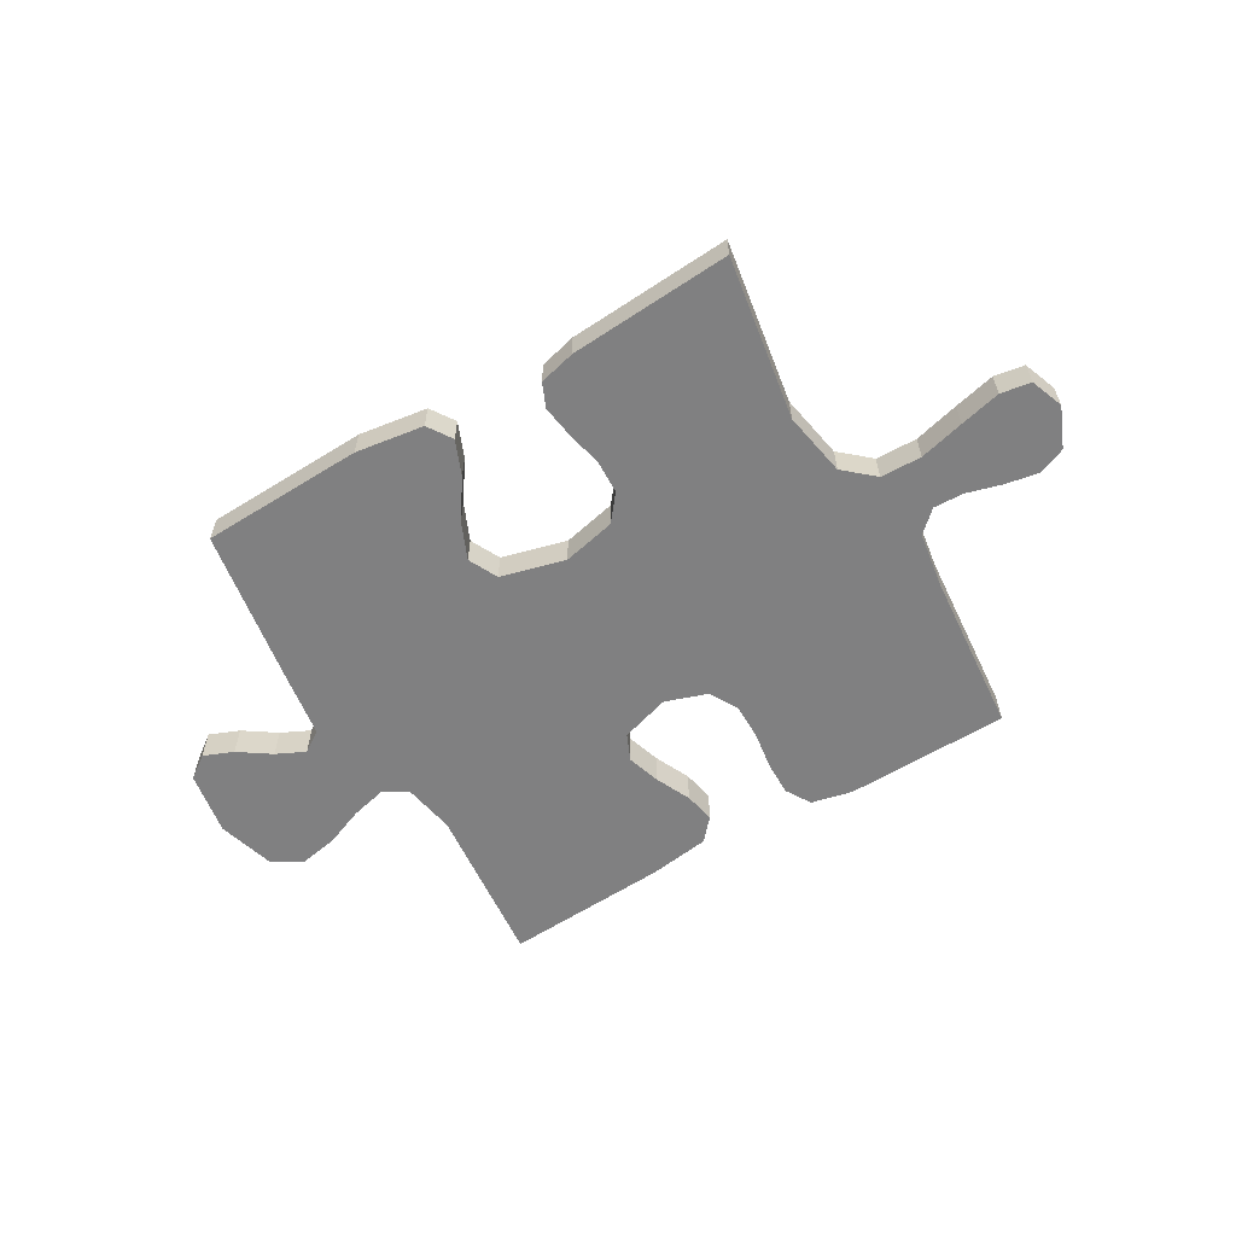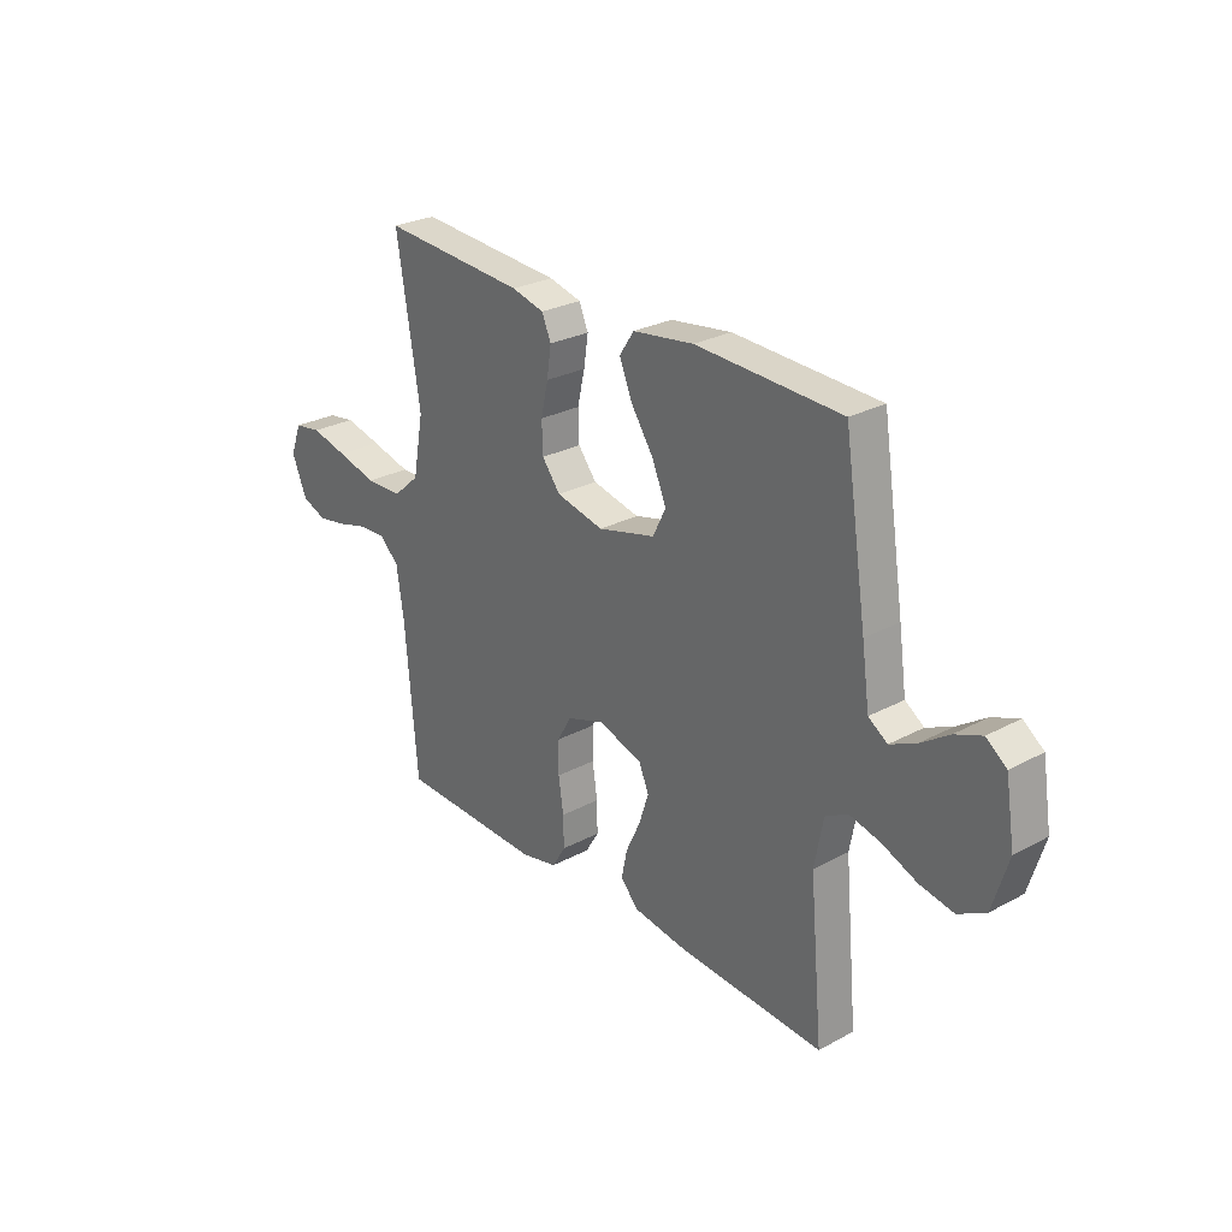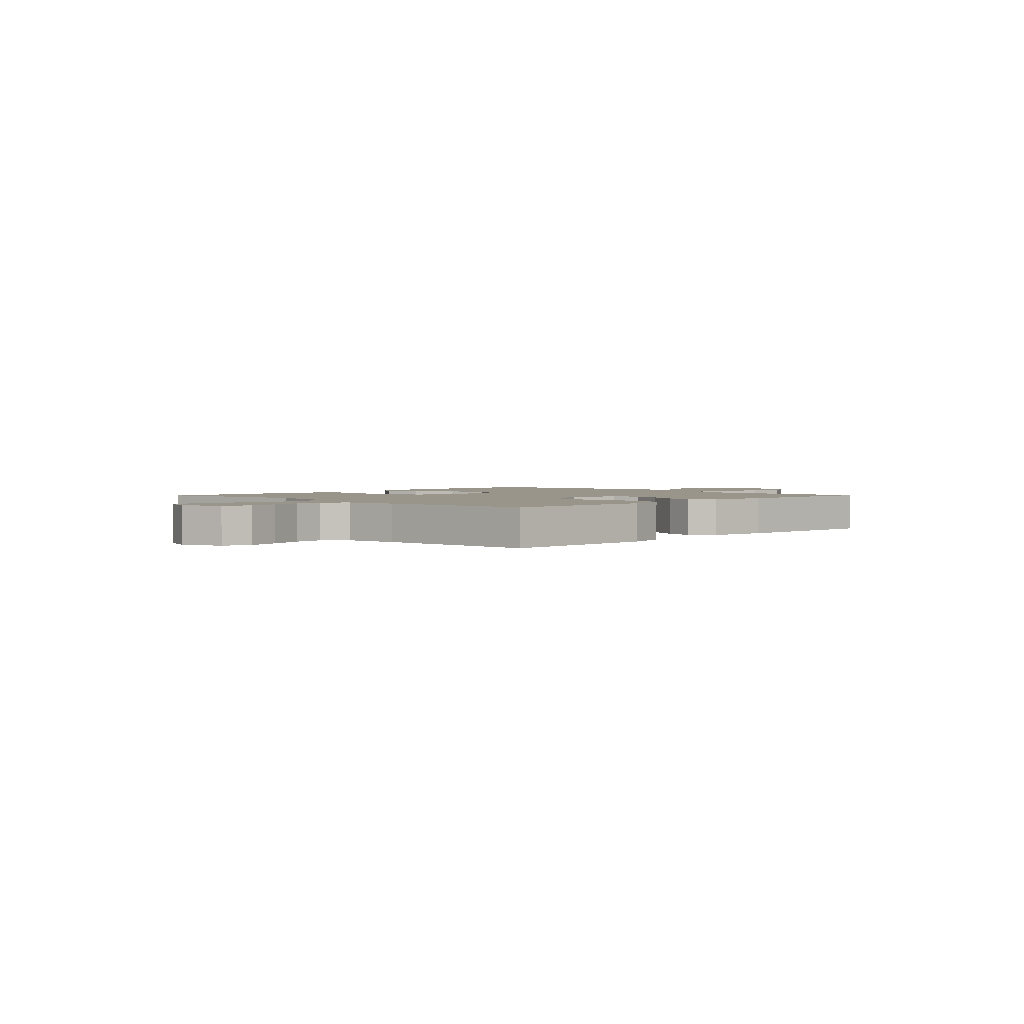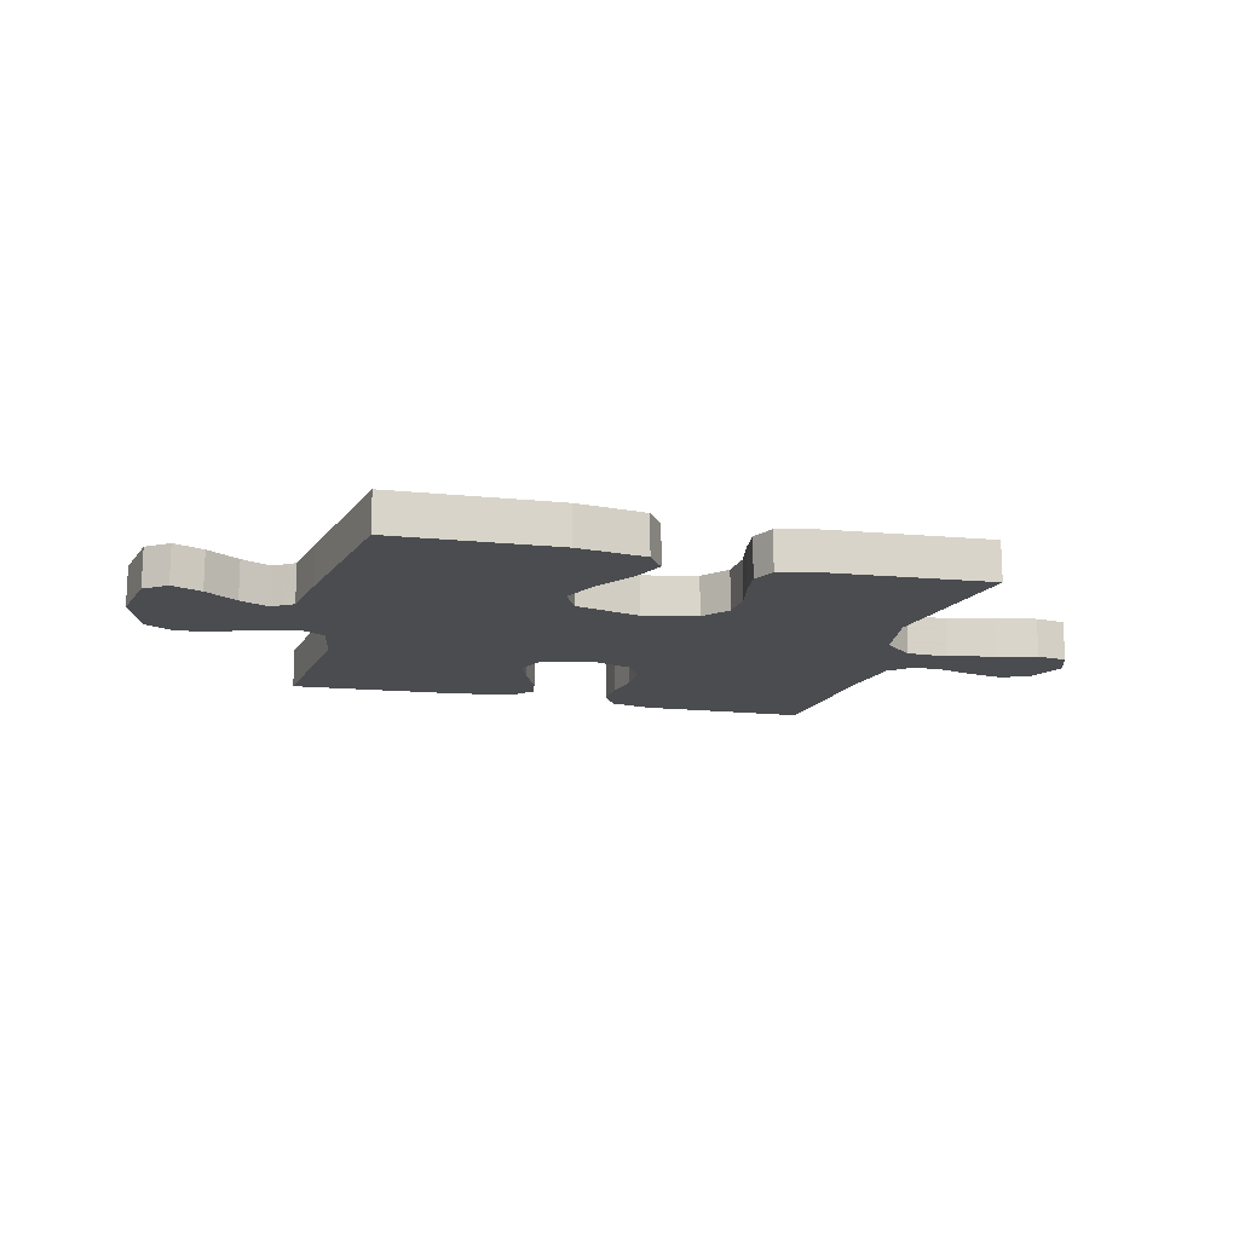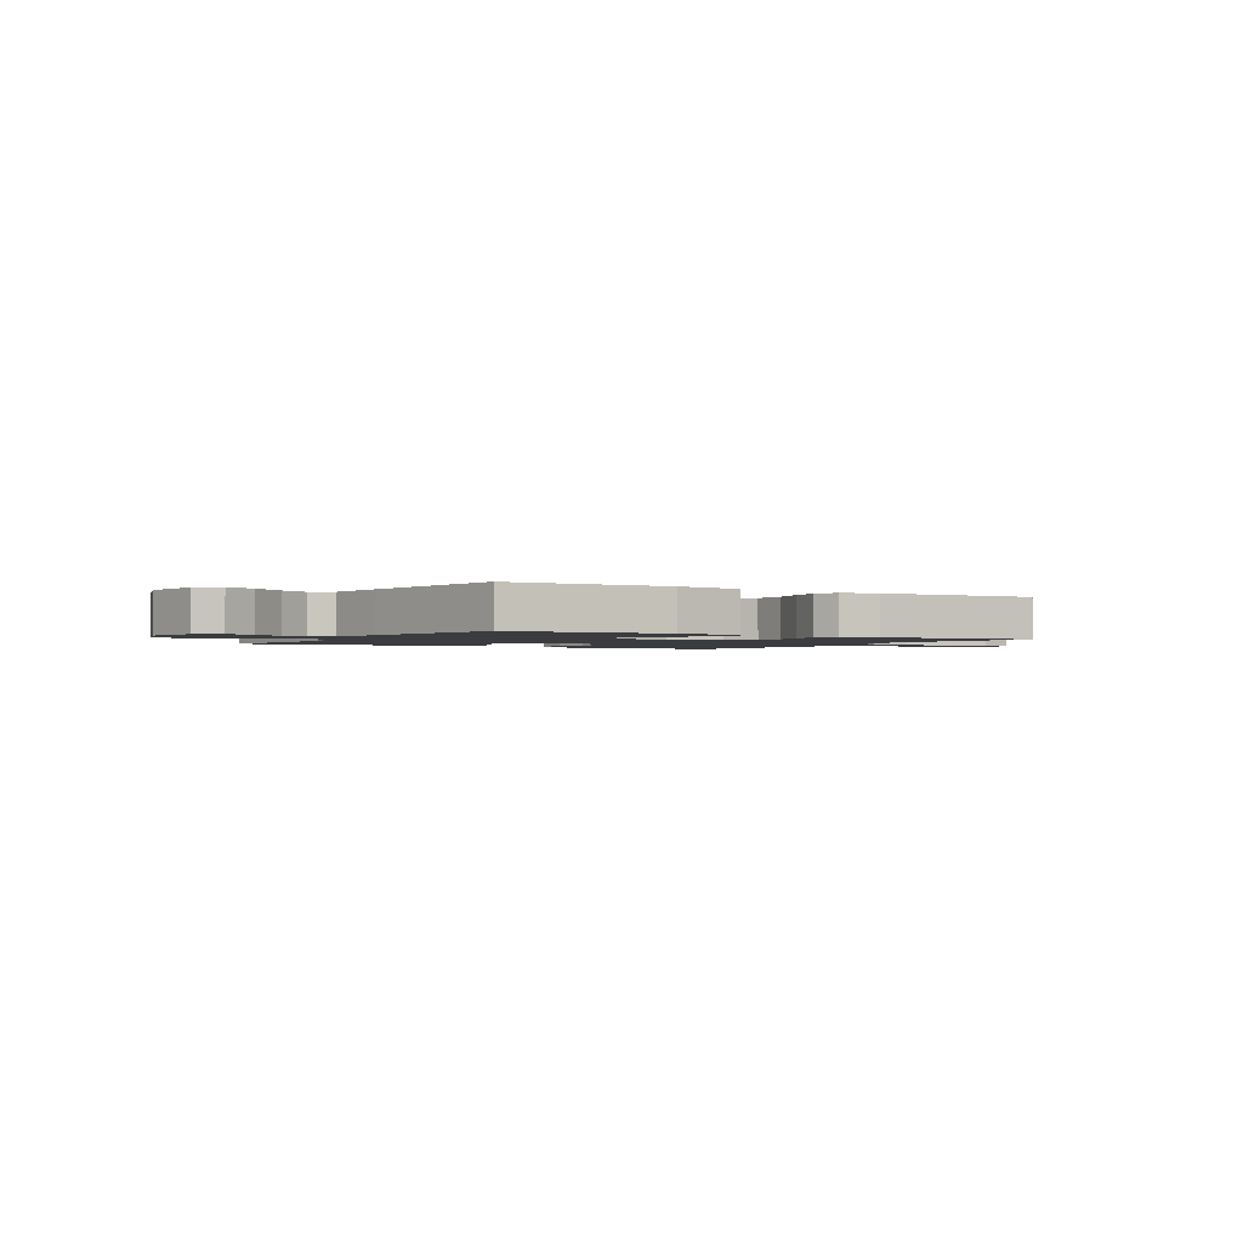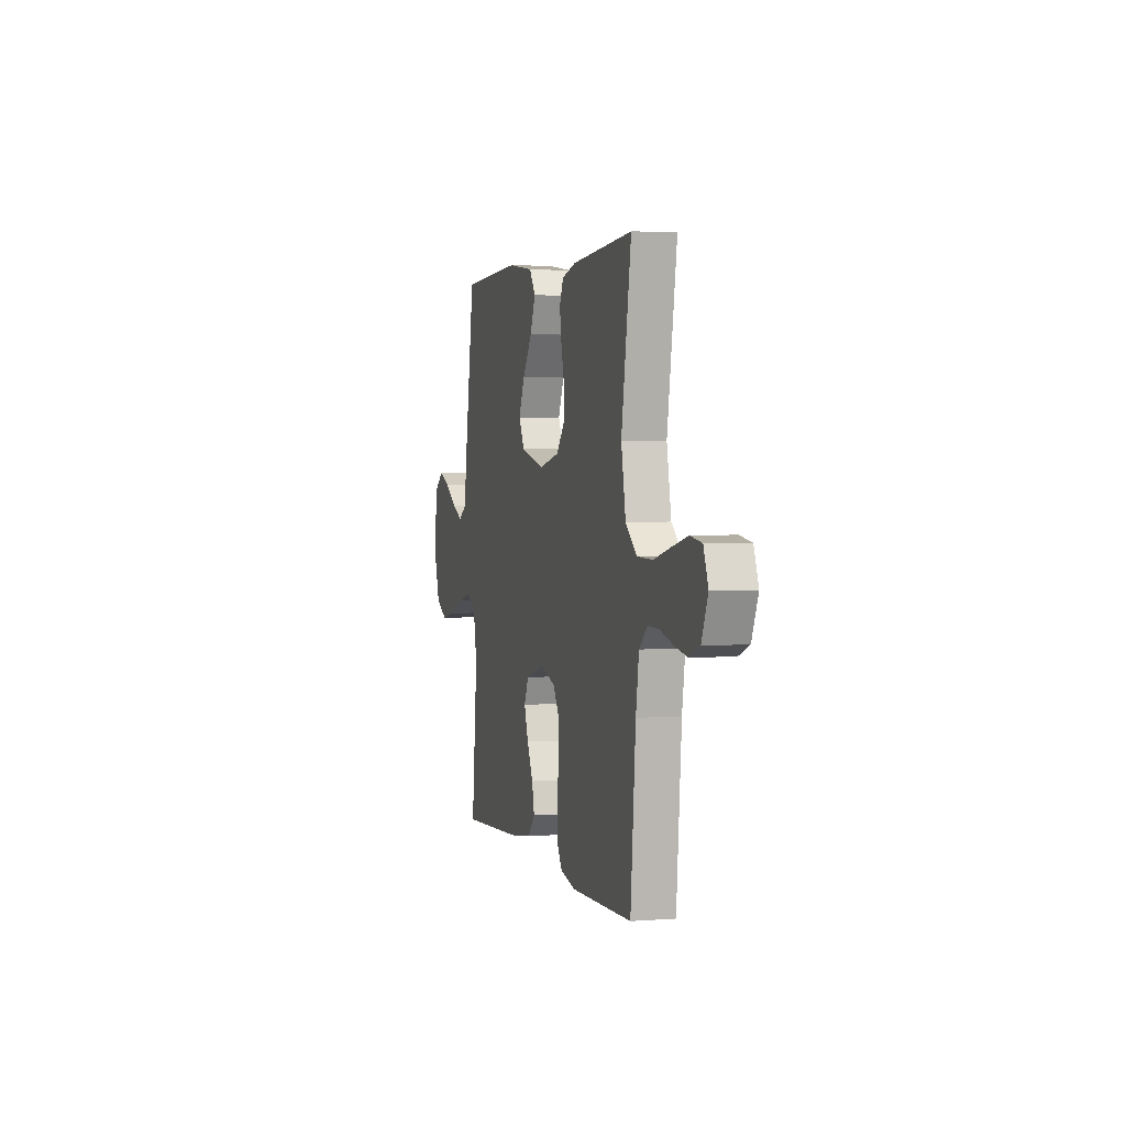
<metadata>
{"format":"obj","ext":"obj","renderer":"f3d","projection":"perspective","resolution":1024,"background":"white","views":[{"elev":-60.1,"azim":30.3,"up":"+Y"},{"elev":27.2,"azim":-129.7,"up":"+Z"},{"elev":2.2,"azim":134.4,"up":"+Y"},{"elev":-15.0,"azim":-14.7,"up":"+Y"},{"elev":-1.8,"azim":-30.7,"up":"+Y"},{"elev":2.4,"azim":74.5,"up":"+Z"}]}
</metadata>
<code>
v -0.5 0.07 0.5
v -0.2 0.07 0.511
v -0.074 0.07 0.493
v -0.044 0.07 0.448
v -0.07 0.07 0.384
v -0.117 0.07 0.314
v -0.146 0.07 0.246
v -0.119 0.07 0.192
v 0 0.07 0.161
v 0.098 0.07 0.183
v 0.136 0.07 0.231
v 0.138 0.07 0.293
v 0.123 0.07 0.359
v 0.114 0.07 0.419
v 0.133 0.07 0.463
v 0.2 0.07 0.48
v 0.5 0.07 0.5
v 0.452 0.07 0.2
v 0.474 0.07 0.081
v 0.529 0.07 0.033
v 0.605 0.07 0.031
v 0.688 0.07 0.052
v 0.764 0.07 0.07
v 0.82 0.07 0.061
v 0.843 0.07 0
v 0.812 0.07 -0.074
v 0.761 0.07 -0.094
v 0.7 0.07 -0.083
v 0.636 0.07 -0.065
v 0.58 0.07 -0.063
v 0.54 0.07 -0.1
v 0.525 0.07 -0.2
v 0.5 0.07 -0.5
v 0.2 0.07 -0.507
v 0.124 0.07 -0.49
v 0.096 0.07 -0.444
v 0.097 0.07 -0.381
v 0.107 0.07 -0.312
v 0.107 0.07 -0.246
v 0.077 0.07 -0.194
v 0 0.07 -0.168
v -0.091 0.07 -0.196
v -0.112 0.07 -0.245
v -0.092 0.07 -0.306
v -0.062 0.07 -0.37
v -0.05 0.07 -0.426
v -0.086 0.07 -0.467
v -0.2 0.07 -0.483
v -0.5 0.07 -0.5
v -0.472 0.07 -0.2
v -0.49 0.07 -0.104
v -0.536 0.07 -0.078
v -0.601 0.07 -0.094
v -0.672 0.07 -0.123
v -0.742 0.07 -0.136
v -0.798 0.07 -0.105
v -0.83 0.07 0
v -0.811 0.07 0.118
v -0.769 0.07 0.149
v -0.714 0.07 0.127
v -0.655 0.07 0.087
v -0.602 0.07 0.062
v -0.563 0.07 0.088
v -0.547 0.07 0.2
v -0.5 0 0.5
v -0.2 0 0.511
v -0.074 0 0.493
v -0.044 0 0.448
v -0.07 0 0.384
v -0.117 0 0.314
v -0.146 0 0.246
v -0.119 0 0.192
v 0 0 0.161
v 0.098 0 0.183
v 0.136 0 0.231
v 0.138 0 0.293
v 0.123 0 0.359
v 0.114 0 0.419
v 0.133 0 0.463
v 0.2 0 0.48
v 0.5 0 0.5
v 0.452 0 0.2
v 0.474 0 0.081
v 0.529 0 0.033
v 0.605 0 0.031
v 0.688 0 0.052
v 0.764 0 0.07
v 0.82 0 0.061
v 0.843 0 0
v 0.812 0 -0.074
v 0.761 0 -0.094
v 0.7 0 -0.083
v 0.636 0 -0.065
v 0.58 0 -0.063
v 0.54 0 -0.1
v 0.525 0 -0.2
v 0.5 0 -0.5
v 0.2 0 -0.507
v 0.124 0 -0.49
v 0.096 0 -0.444
v 0.097 0 -0.381
v 0.107 0 -0.312
v 0.107 0 -0.246
v 0.077 0 -0.194
v 0 0 -0.168
v -0.091 0 -0.196
v -0.112 0 -0.245
v -0.092 0 -0.306
v -0.062 0 -0.37
v -0.05 0 -0.426
v -0.086 0 -0.467
v -0.2 0 -0.483
v -0.5 0 -0.5
v -0.472 0 -0.2
v -0.49 0 -0.104
v -0.536 0 -0.078
v -0.601 0 -0.094
v -0.672 0 -0.123
v -0.742 0 -0.136
v -0.798 0 -0.105
v -0.83 0 0
v -0.811 0 0.118
v -0.769 0 0.149
v -0.714 0 0.127
v -0.655 0 0.087
v -0.602 0 0.062
v -0.563 0 0.088
v -0.547 0 0.2
f 4 5 6
f 3 4 6
f 2 3 6
f 1 2 6
f 64 1 6
f 63 64 6
f 62 63 6 7
f 59 60 61
f 58 59 61
f 57 58 61
f 56 57 61
f 55 56 61
f 54 55 61
f 53 54 61
f 52 53 61 62
f 62 7 8
f 52 62 8
f 51 52 8
f 48 49 50
f 47 48 50
f 46 47 50
f 45 46 50
f 44 45 50
f 43 44 50 51
f 51 8 9
f 43 51 9
f 42 43 9
f 36 37 38
f 35 36 38
f 34 35 38
f 33 34 38
f 32 33 38
f 31 32 38 39
f 30 31 39 40
f 27 28 29
f 26 27 29
f 25 26 29
f 24 25 29
f 23 24 29
f 22 23 29
f 21 22 29
f 20 21 29 30
f 30 40 41
f 20 30 41
f 19 20 41
f 16 17 18
f 15 16 18
f 14 15 18
f 13 14 18
f 12 13 18
f 11 12 18 19
f 42 9 10
f 41 42 10
f 19 41 10
f 10 11 19
f 70 69 68
f 70 68 67
f 70 67 66
f 70 66 65
f 70 65 128
f 70 128 127
f 71 70 127 126
f 125 124 123
f 125 123 122
f 125 122 121
f 125 121 120
f 125 120 119
f 125 119 118
f 125 118 117
f 126 125 117 116
f 72 71 126
f 72 126 116
f 72 116 115
f 114 113 112
f 114 112 111
f 114 111 110
f 114 110 109
f 114 109 108
f 115 114 108 107
f 73 72 115
f 73 115 107
f 73 107 106
f 102 101 100
f 102 100 99
f 102 99 98
f 102 98 97
f 102 97 96
f 103 102 96 95
f 104 103 95 94
f 93 92 91
f 93 91 90
f 93 90 89
f 93 89 88
f 93 88 87
f 93 87 86
f 93 86 85
f 94 93 85 84
f 105 104 94
f 105 94 84
f 105 84 83
f 82 81 80
f 82 80 79
f 82 79 78
f 82 78 77
f 82 77 76
f 83 82 76 75
f 74 73 106
f 74 106 105
f 74 105 83
f 83 75 74
f 1 65 66 2
f 2 66 67 3
f 3 67 68 4
f 4 68 69 5
f 5 69 70 6
f 6 70 71 7
f 7 71 72 8
f 8 72 73 9
f 9 73 74 10
f 10 74 75 11
f 11 75 76 12
f 12 76 77 13
f 13 77 78 14
f 14 78 79 15
f 15 79 80 16
f 16 80 81 17
f 17 81 82 18
f 18 82 83 19
f 19 83 84 20
f 20 84 85 21
f 21 85 86 22
f 22 86 87 23
f 23 87 88 24
f 24 88 89 25
f 25 89 90 26
f 26 90 91 27
f 27 91 92 28
f 28 92 93 29
f 29 93 94 30
f 30 94 95 31
f 31 95 96 32
f 32 96 97 33
f 33 97 98 34
f 34 98 99 35
f 35 99 100 36
f 36 100 101 37
f 37 101 102 38
f 38 102 103 39
f 39 103 104 40
f 40 104 105 41
f 41 105 106 42
f 42 106 107 43
f 43 107 108 44
f 44 108 109 45
f 45 109 110 46
f 46 110 111 47
f 47 111 112 48
f 48 112 113 49
f 49 113 114 50
f 50 114 115 51
f 51 115 116 52
f 52 116 117 53
f 53 117 118 54
f 54 118 119 55
f 55 119 120 56
f 56 120 121 57
f 57 121 122 58
f 58 122 123 59
f 59 123 124 60
f 60 124 125 61
f 61 125 126 62
f 62 126 127 63
f 63 127 128 64
f 64 128 65 1

</code>
